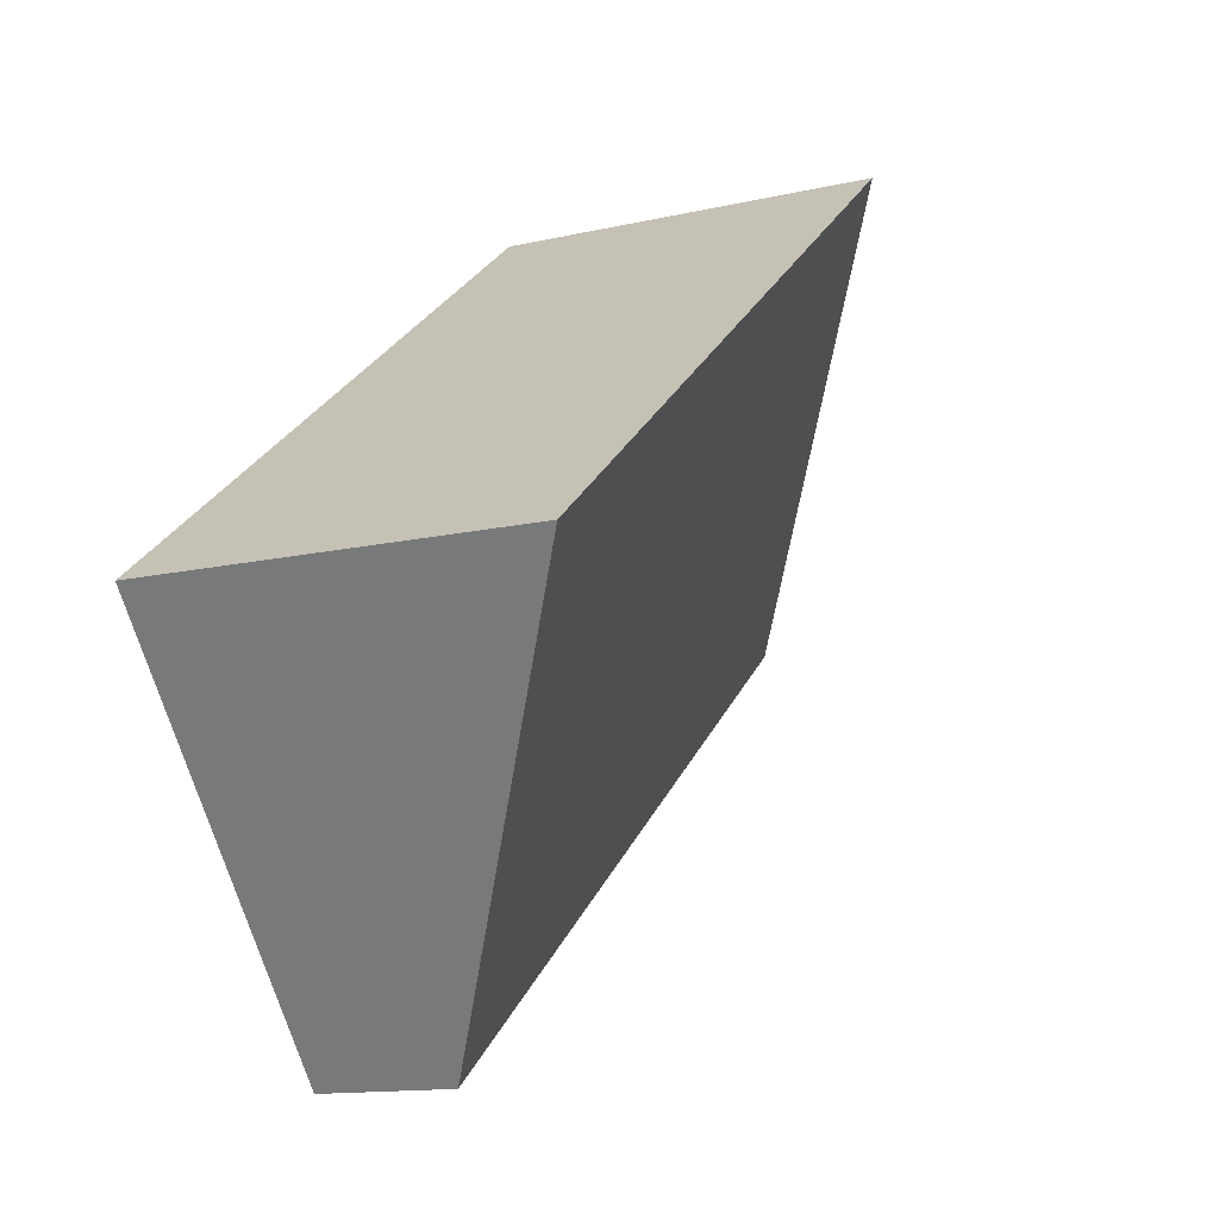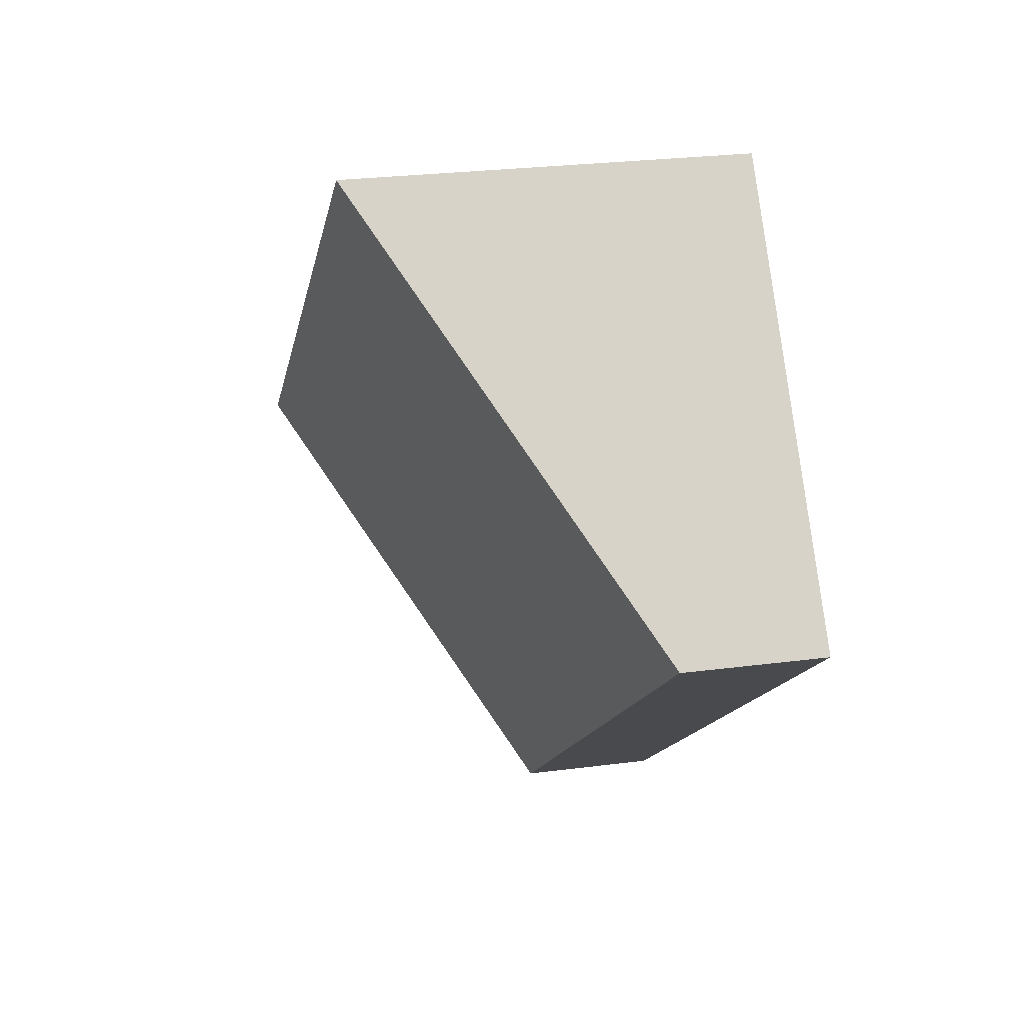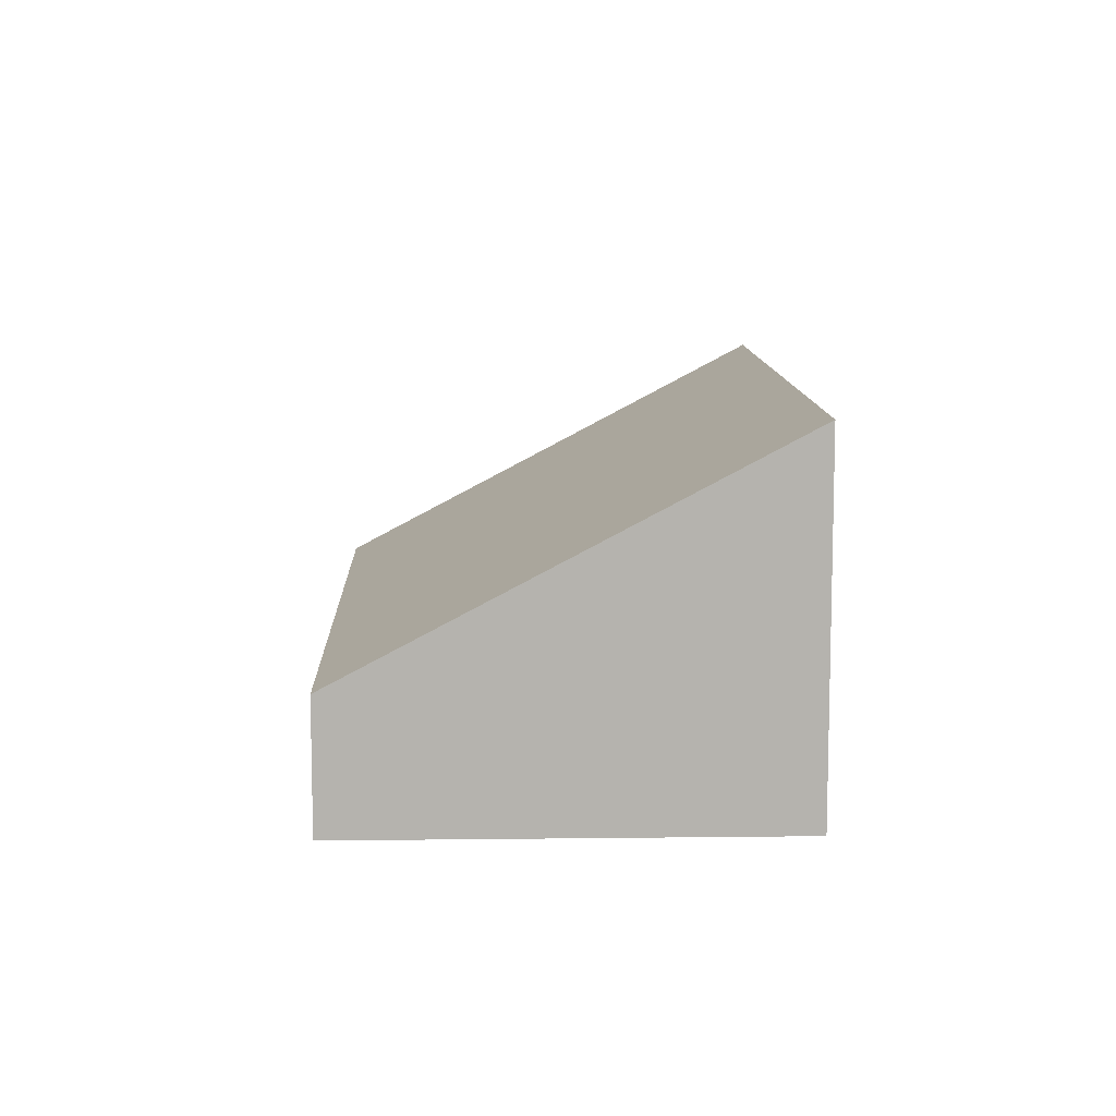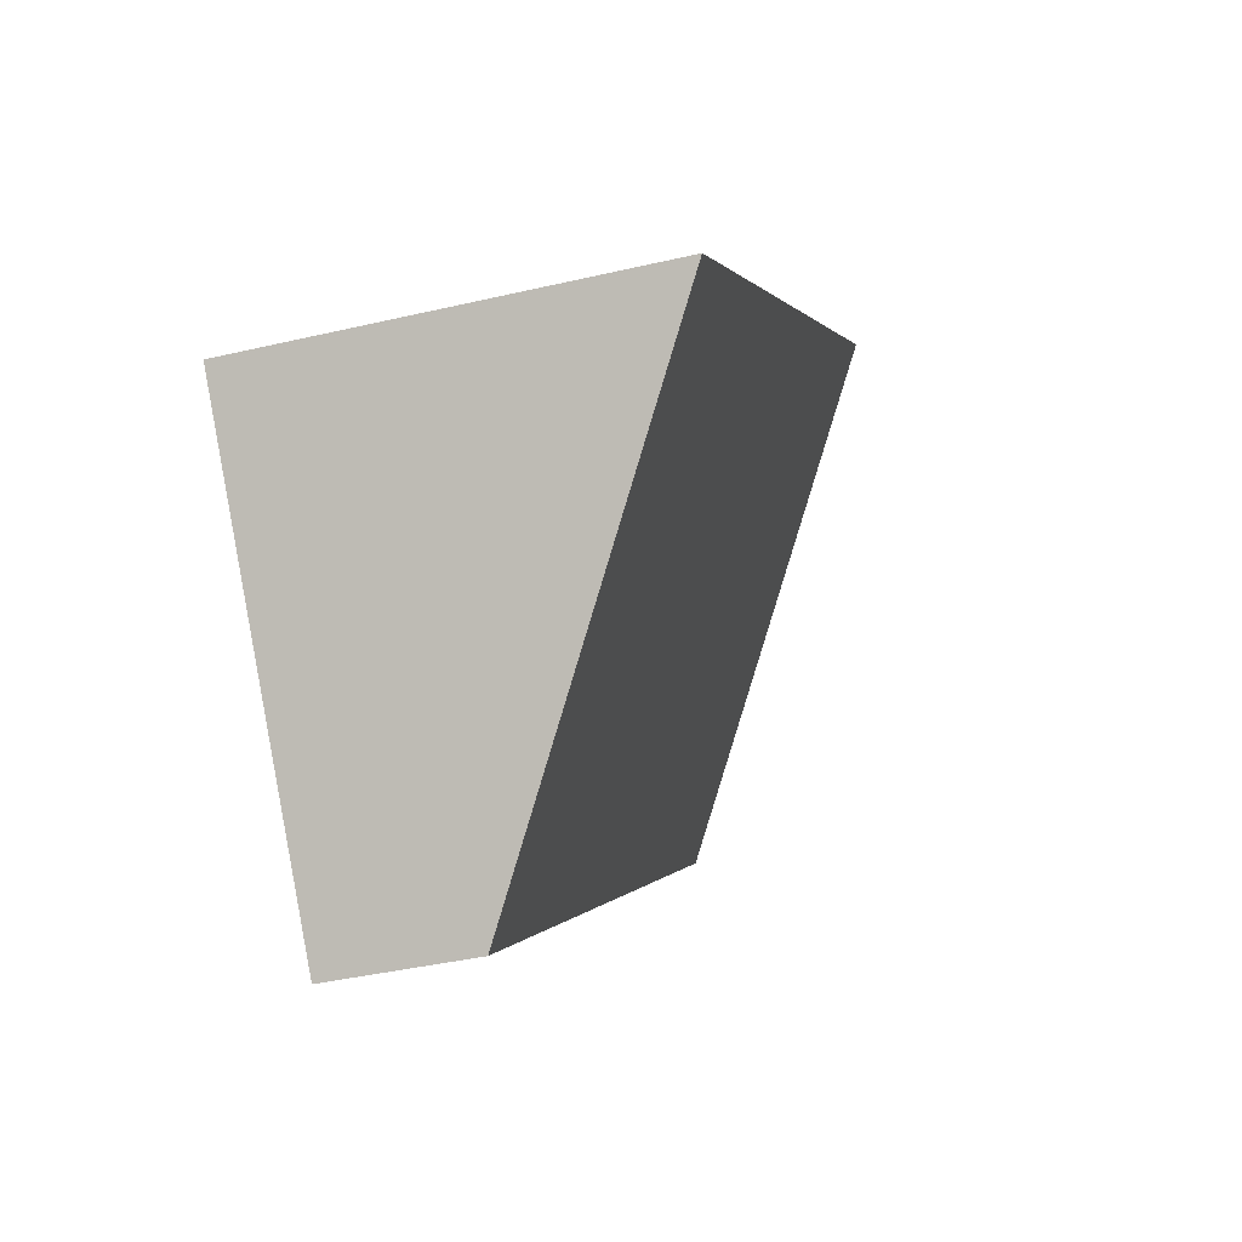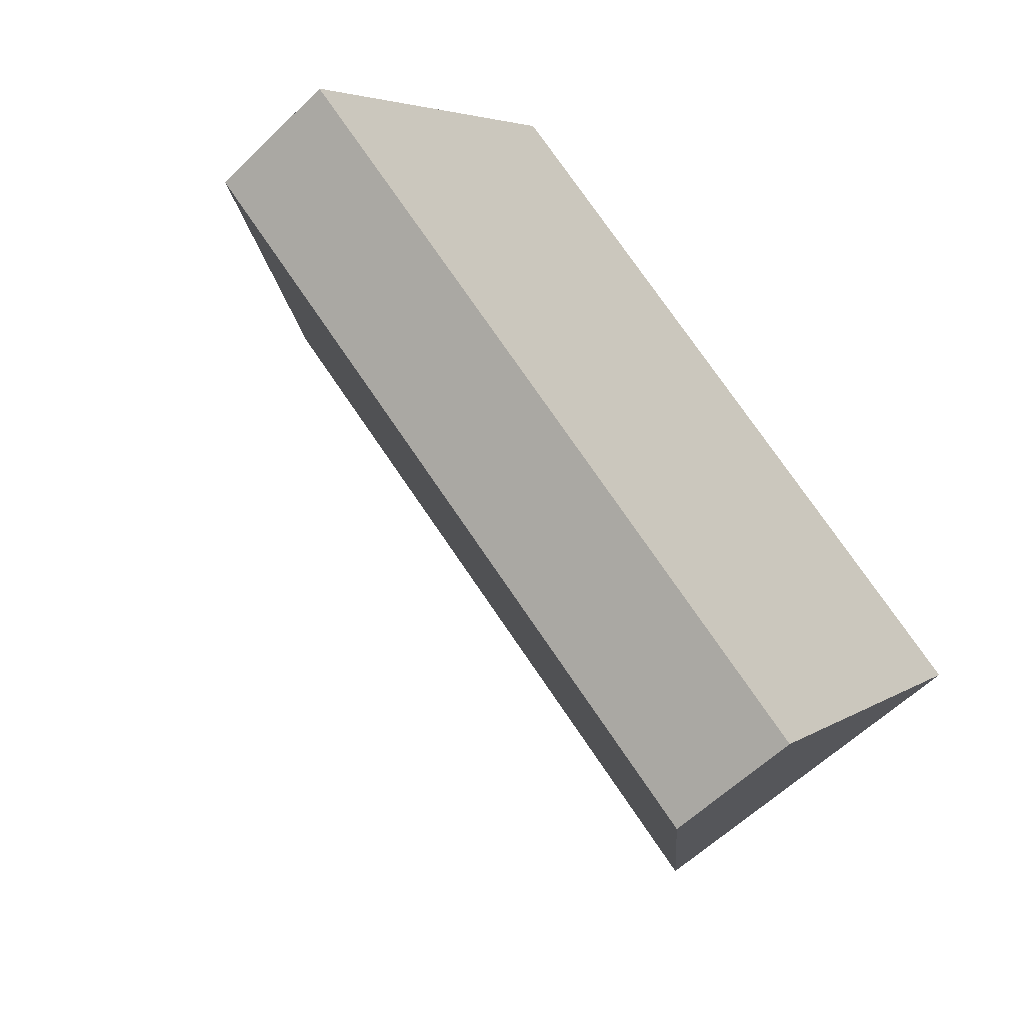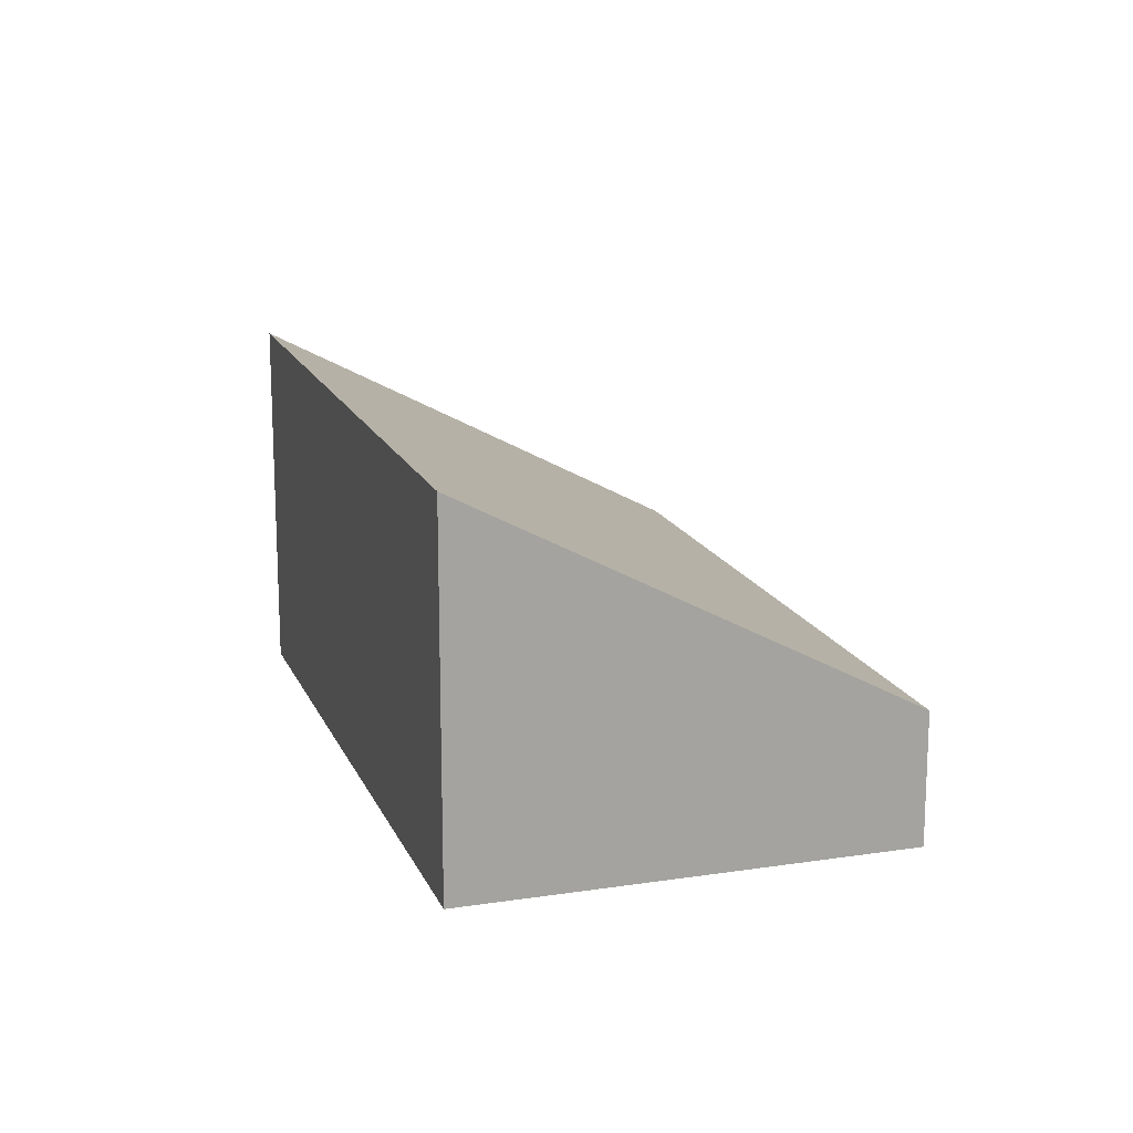
<metadata>
{"format":"obj","ext":"obj","renderer":"f3d","projection":"perspective","resolution":1024,"background":"white","views":[{"elev":-13.3,"azim":117.7,"up":"+Z"},{"elev":25.8,"azim":-101.9,"up":"+Z"},{"elev":10.2,"azim":-53.7,"up":"+Y"},{"elev":-38.8,"azim":106.5,"up":"+Z"},{"elev":-56.9,"azim":-44.4,"up":"+Z"},{"elev":16.2,"azim":110.5,"up":"+Y"}]}
</metadata>
<code>
v  5.522 1.263 -4.322
v  2.67 3.541 3.41
v  8.192 3.542 -0.911
v  0 1.263 7.734e-17
v  8.192 5.578e-17 -0.911
v  5.522 2.646e-16 -4.322
v  0 0 0
v  2.67 -2.088e-16 3.41
g defaultobject
f 1 2 3
f 2 1 4
f 5 1 3
f 1 5 6
f 6 4 1
f 4 6 7
f 4 8 2
f 8 4 7
f 2 5 3
f 5 2 8
f 8 6 5
f 6 8 7

</code>
